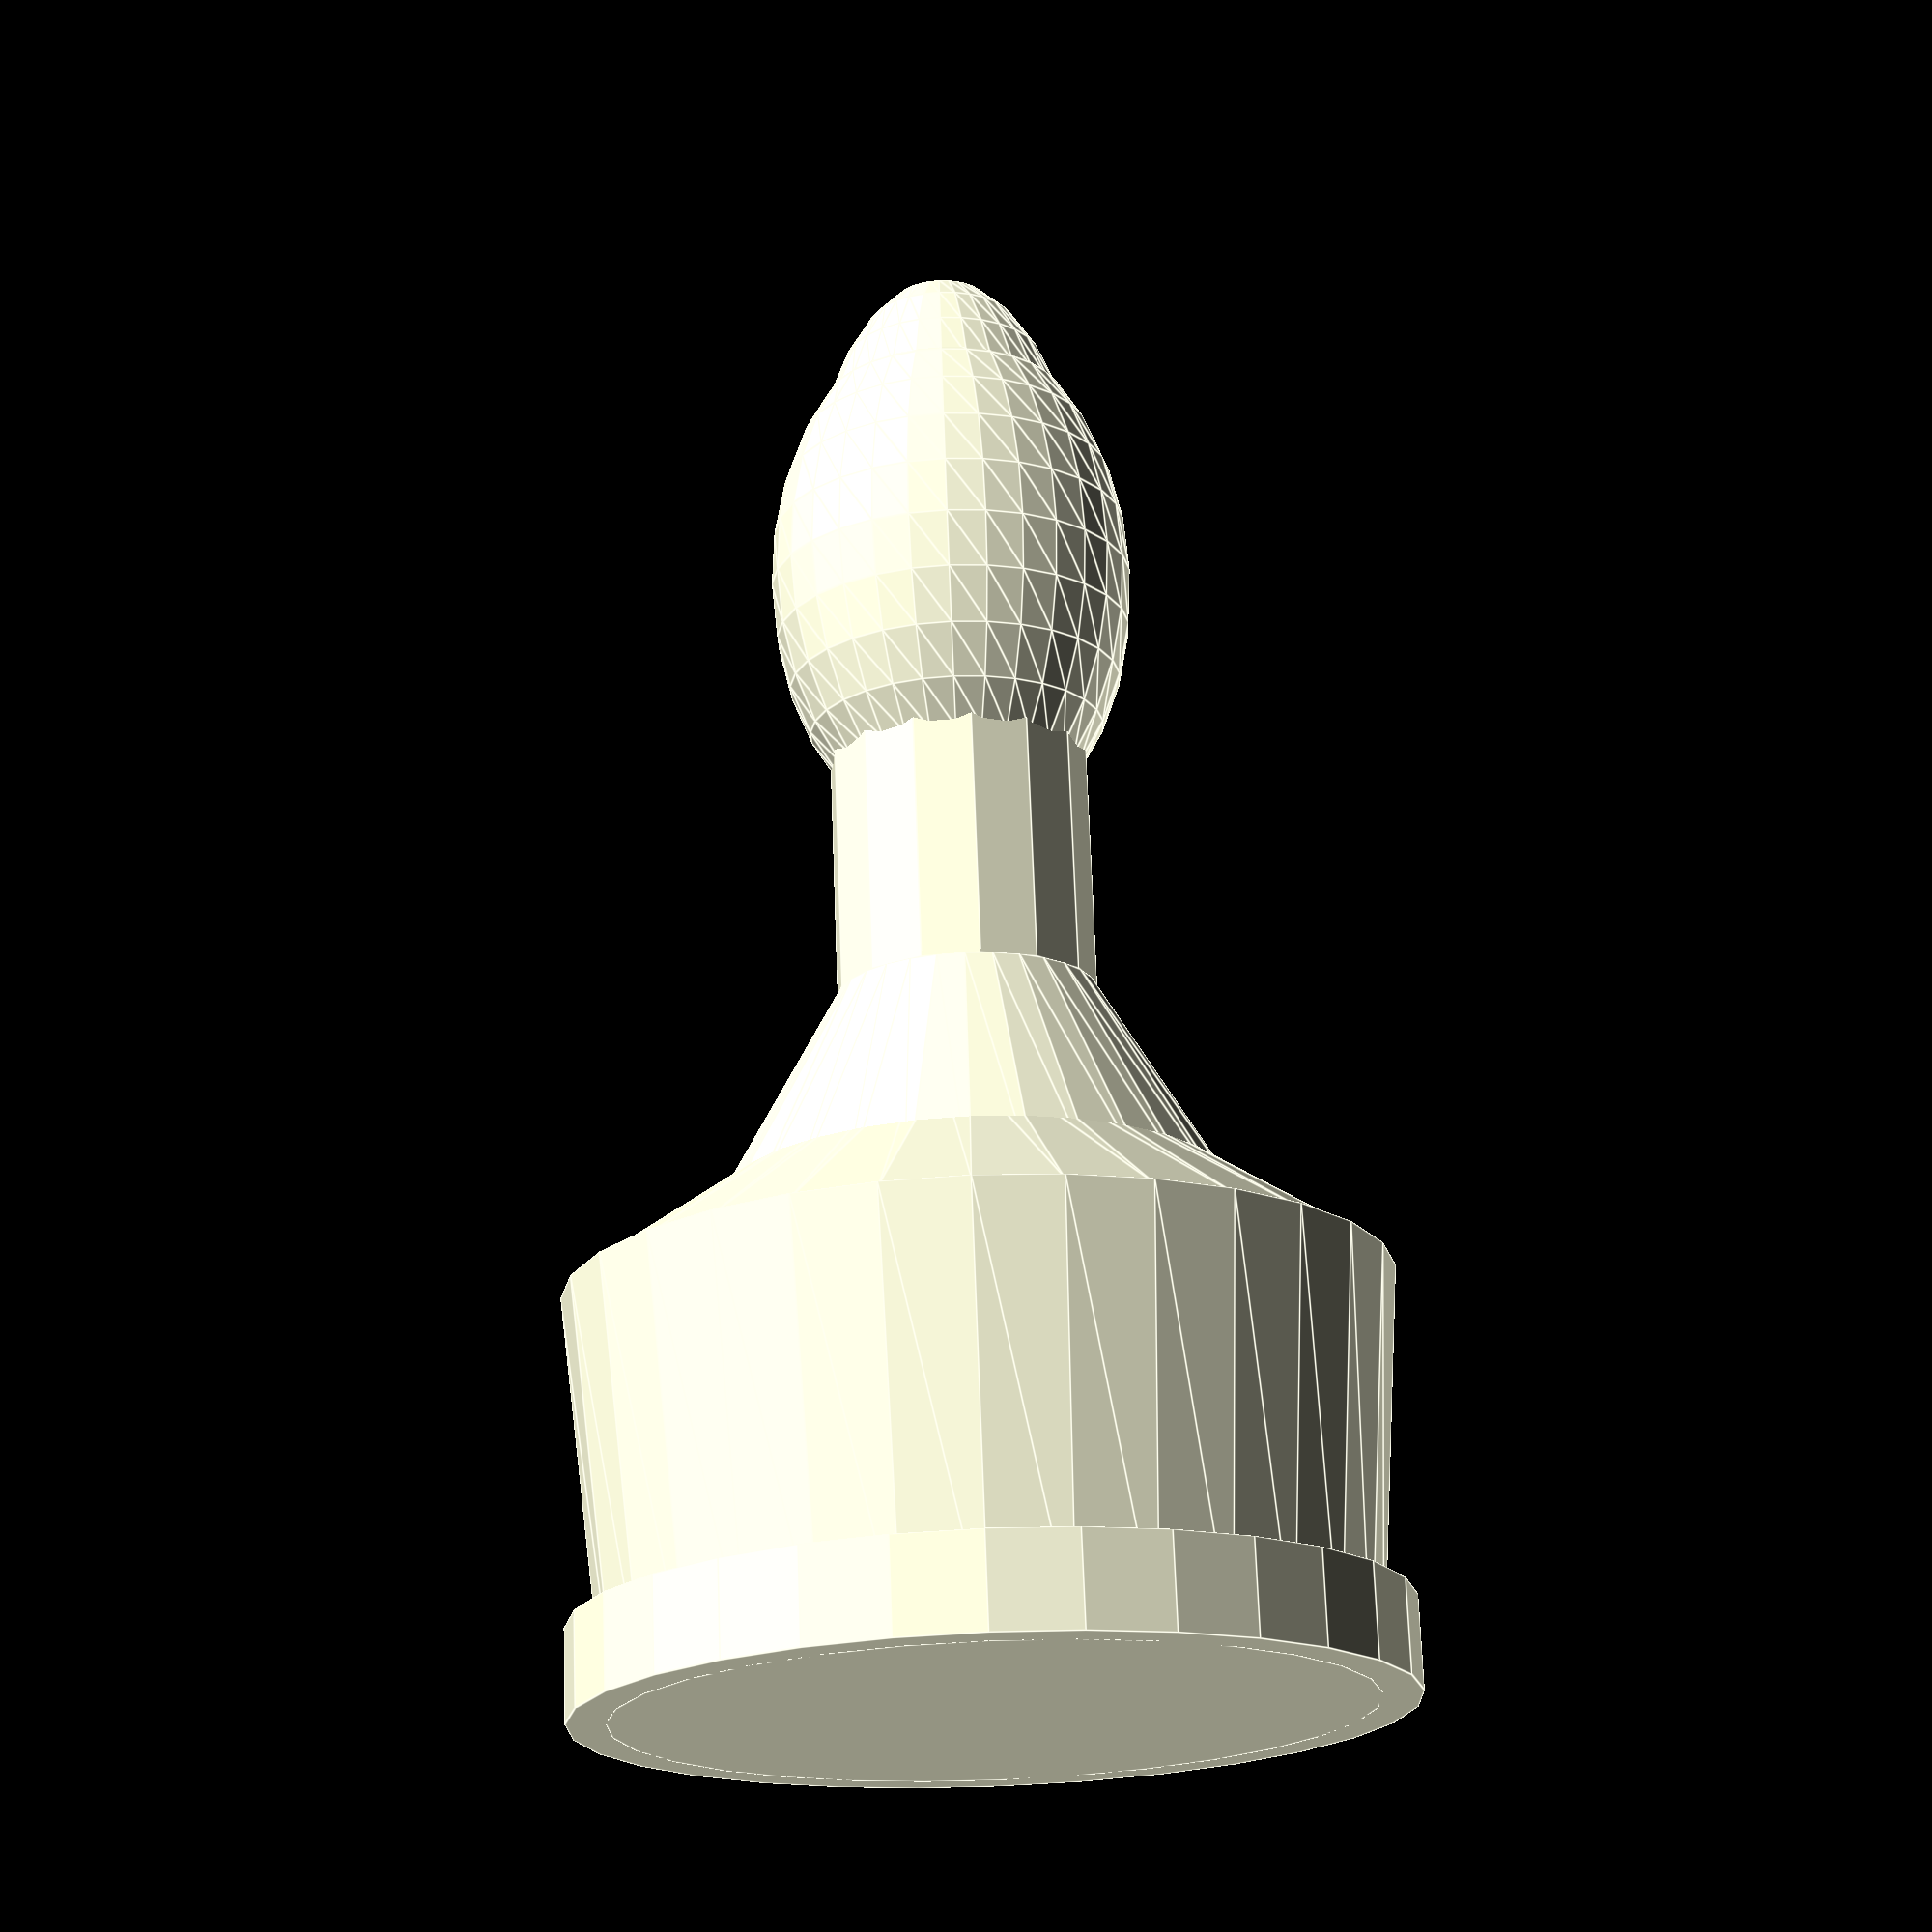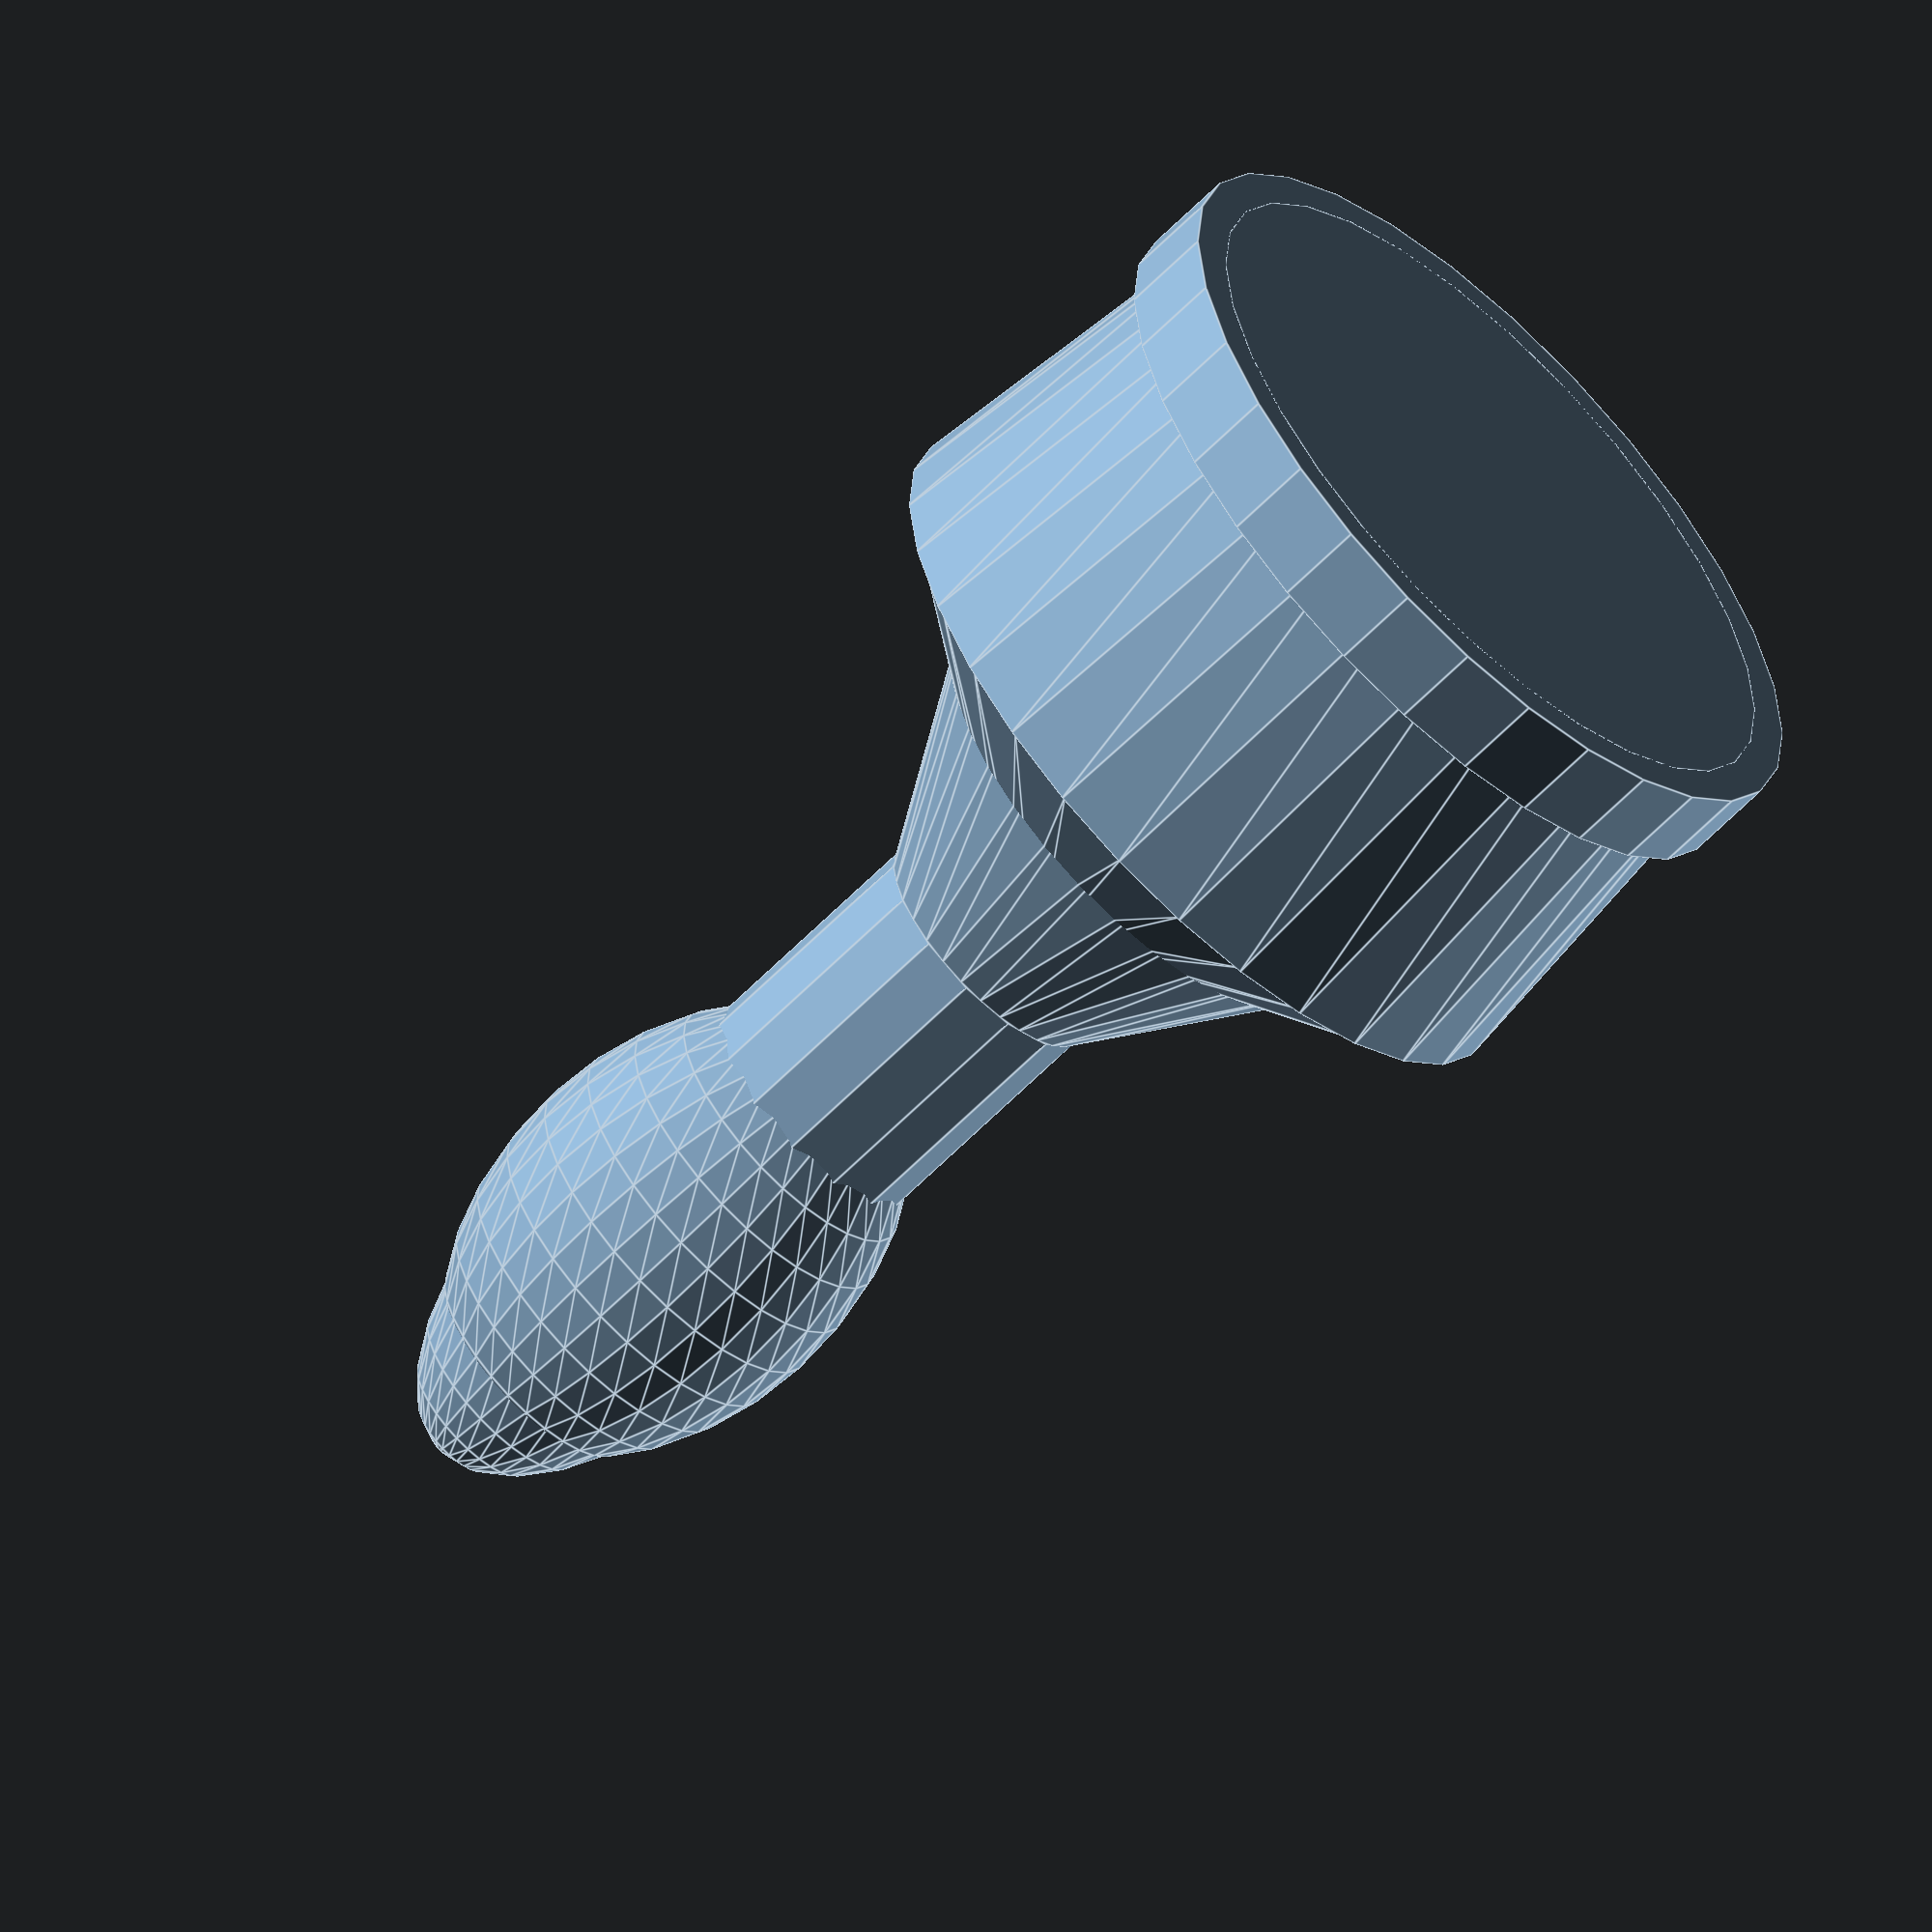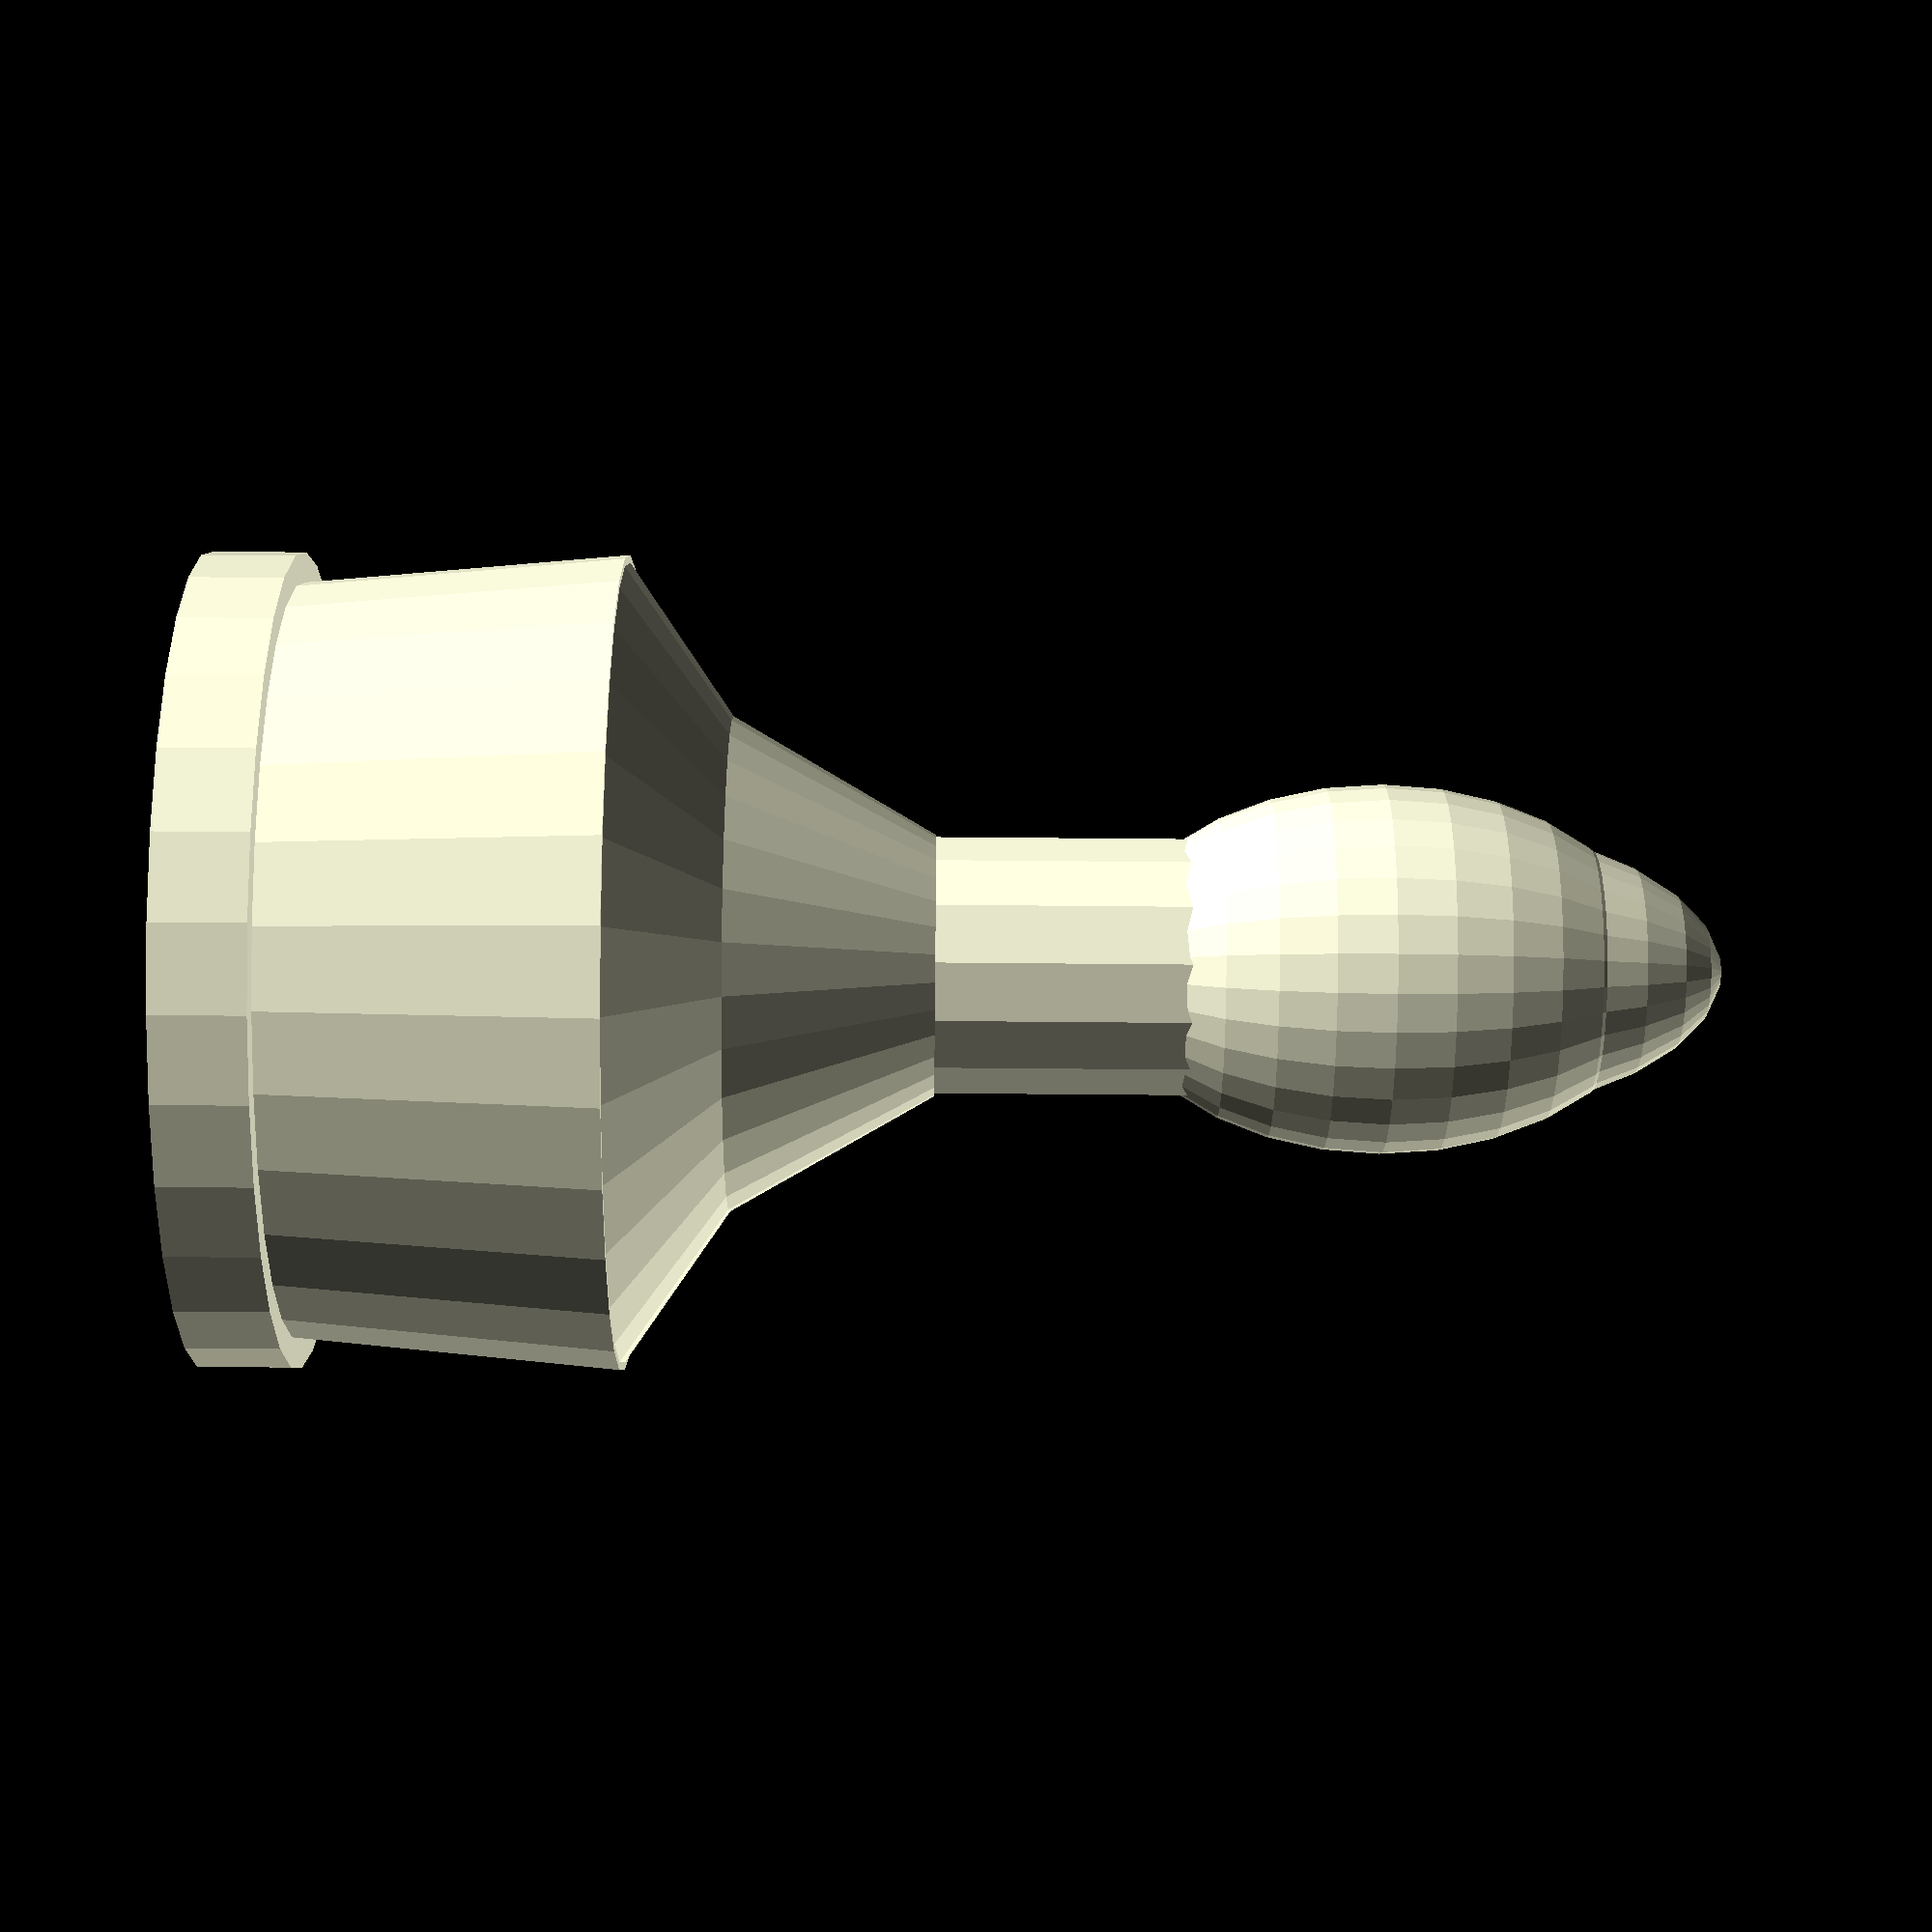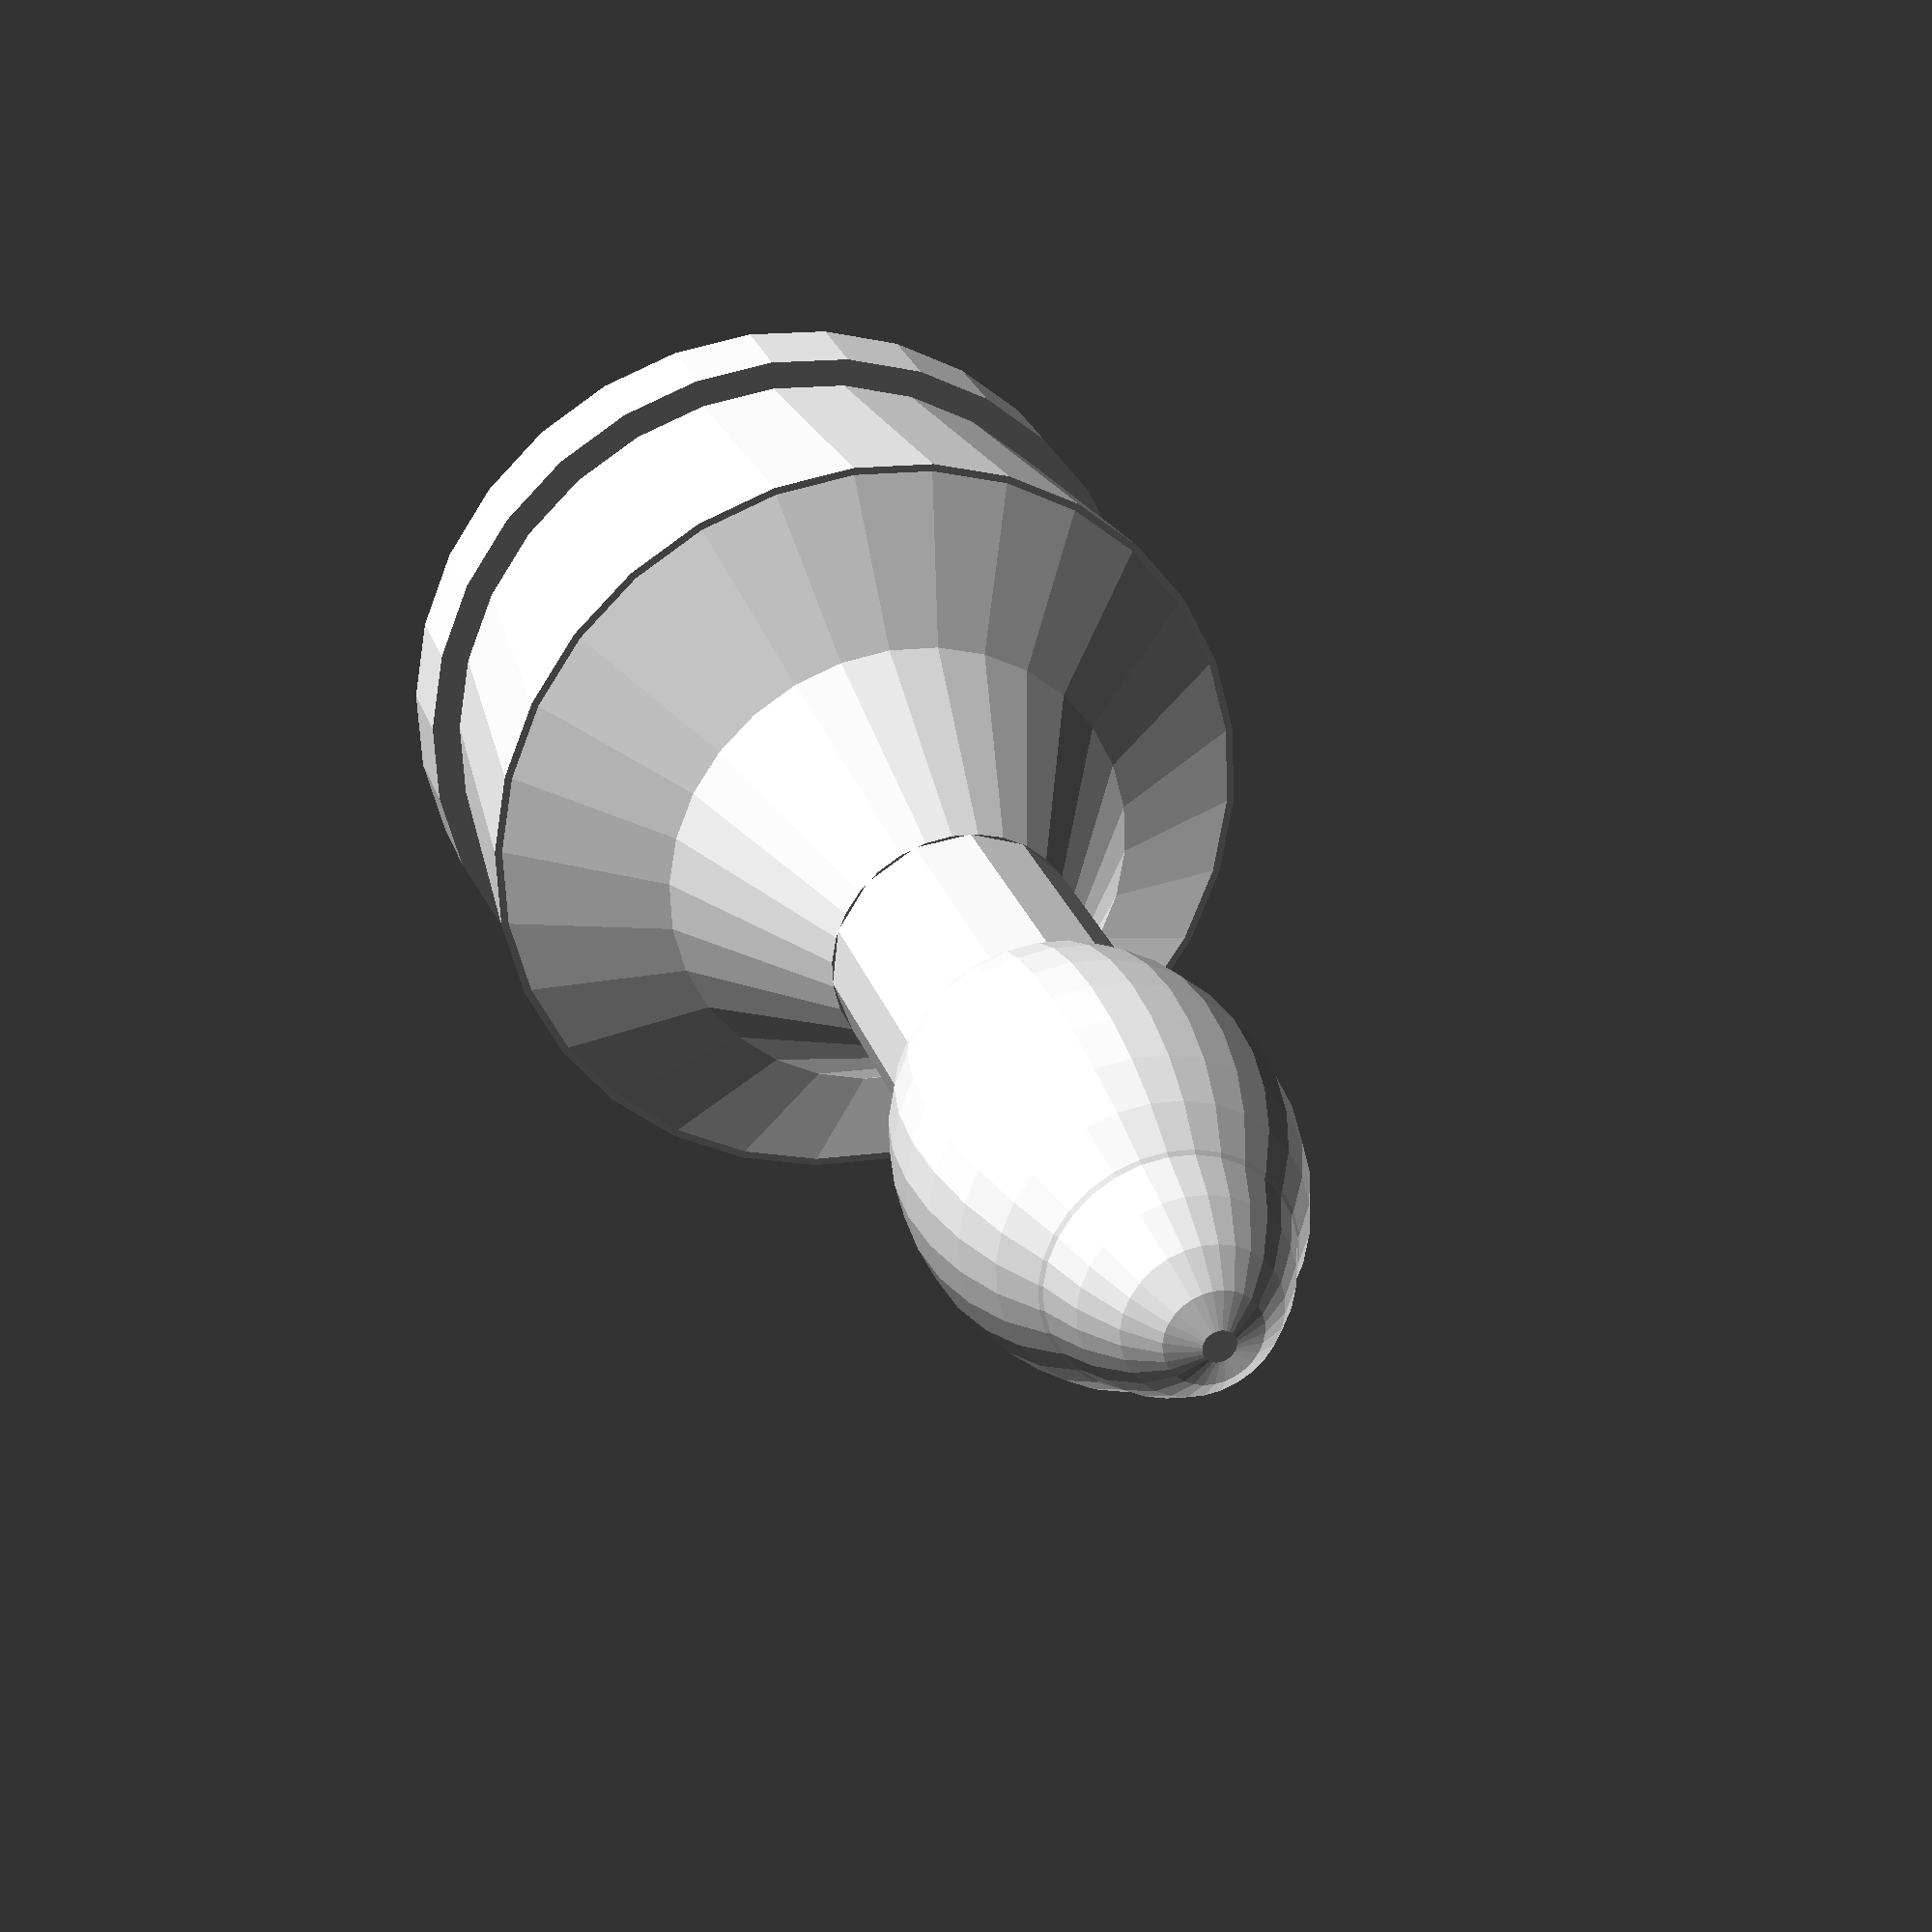
<openscad>
// base
cylinder(d=26.5, h=3);
cylinder(d1=24, d2=26.5, h=13.5);

// tapered neck on base
translate([0,0,13.5]) cylinder(d1=26, d2= 8.5, h=6);
translate([0,0,13.5]) cylinder(d1=20, d2= 8.5, h=10);
//translate([0,0,13.5]) cylinder(d1=14, d2= 8.5, h=16);

//main body
translate([0,0, 23.5]) cylinder(d=8.5, h=13);

// resize the sphere to extend 30 in x, 60 in y, and 10 in the z directions.
translate([0,0, 38])  resize(newsize=[12,12,18]) sphere(r=20);
translate([0,0, 38])  resize(newsize=[10,10,22]) sphere(r=20);  
</openscad>
<views>
elev=109.0 azim=187.1 roll=2.1 proj=p view=edges
elev=62.3 azim=205.6 roll=135.9 proj=o view=edges
elev=230.5 azim=2.3 roll=270.6 proj=p view=solid
elev=152.7 azim=327.7 roll=197.0 proj=p view=solid
</views>
